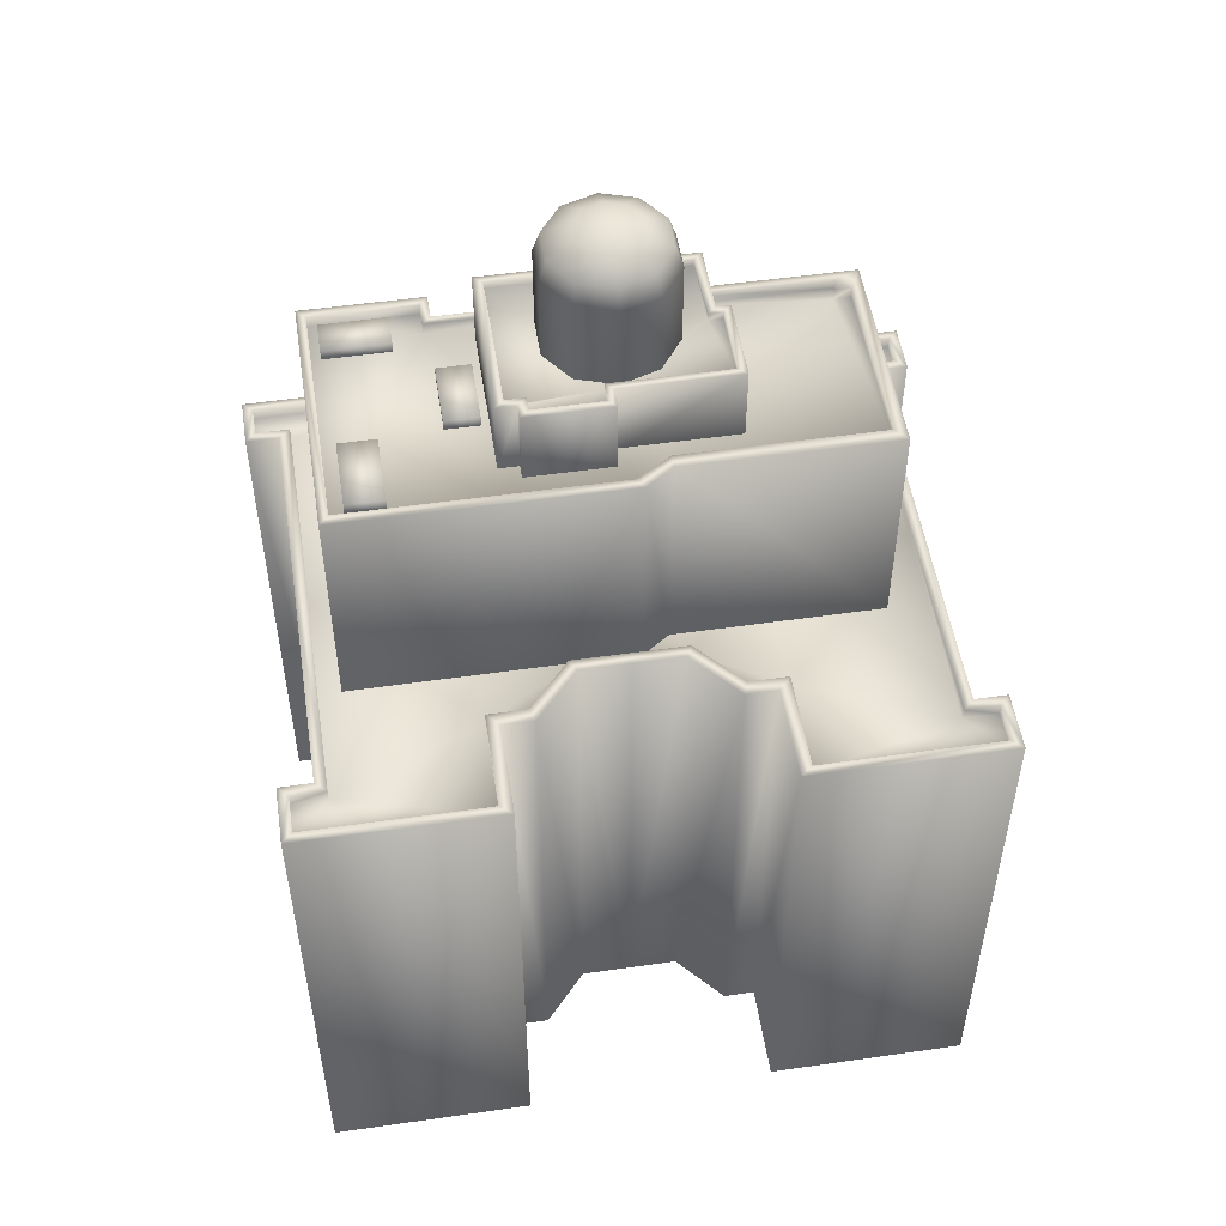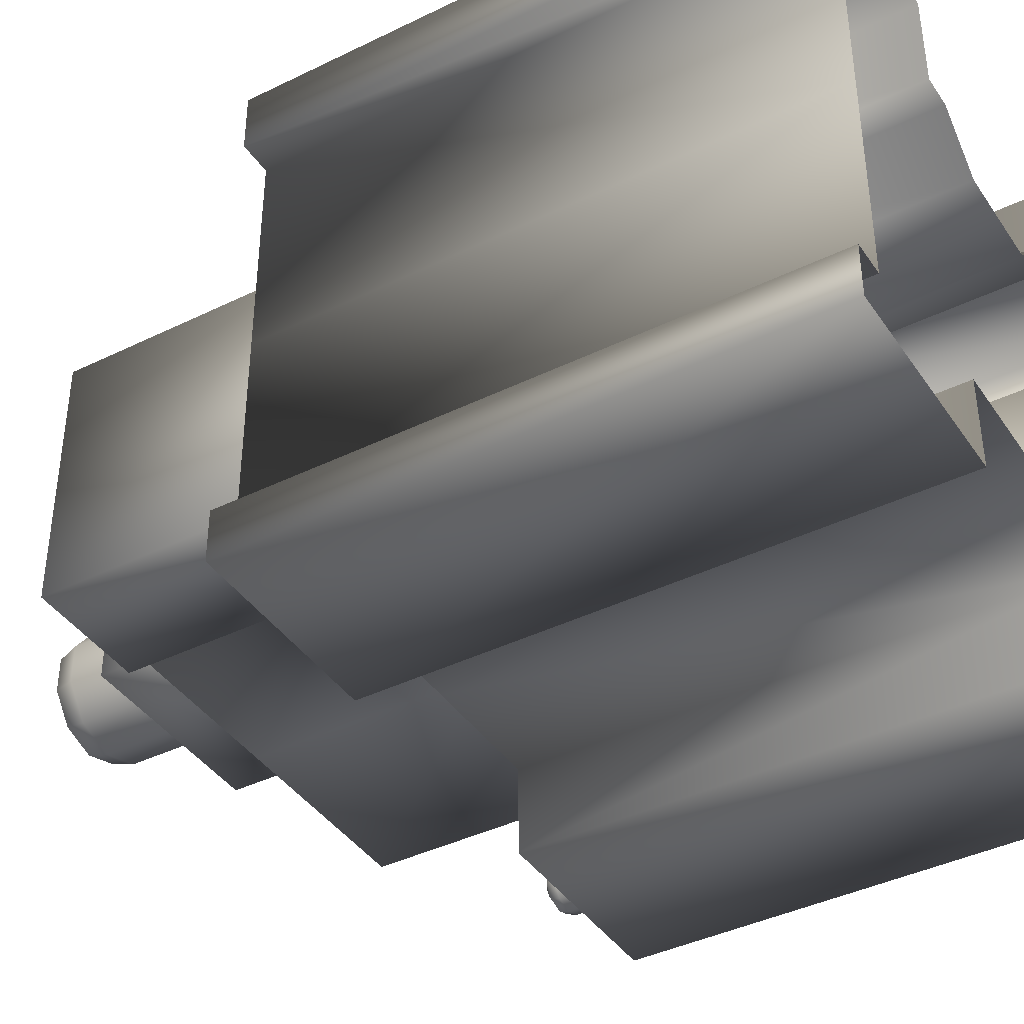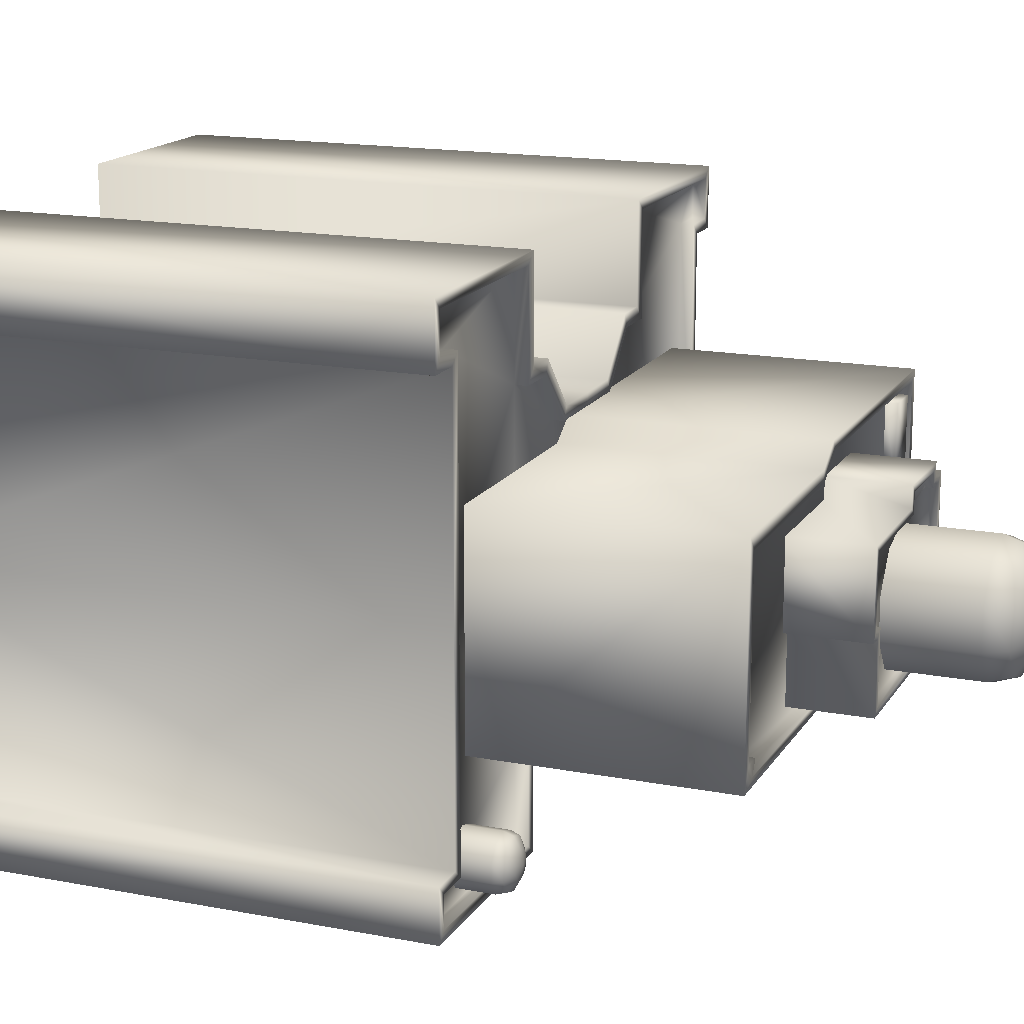
<metadata>
{"format":"obj","ext":"obj","renderer":"f3d","projection":"perspective","resolution":1024,"background":"white","views":[{"elev":51.9,"azim":-8.8,"up":"+Y"},{"elev":-40.6,"azim":-59.0,"up":"+Z"},{"elev":16.1,"azim":111.7,"up":"+Z"}]}
</metadata>
<code>
g fcbg_cityforest_building_0007
v -1.607 7.925 -1.298
v -2.679 7.925 -1.55
v -1.607 7.925 -1.55
v -2.678 7.925 0.9088
v 0.07819 7.925 0.9085
v 0.4273 7.925 -1.298
v 0.4276 7.925 0.6774
v 2.293 7.925 -1.158
v 2.369 7.925 -1.298
v 2.473 7.925 0.6776
v 2.474 7.925 -1.158
v -1.521 5.551 -1.653
v -2.772 8.048 -1.653
v -2.772 5.551 -1.653
v -1.521 8.048 -1.653
v -2.679 8.048 -1.55
v -1.521 8.048 -1.384
v -1.521 5.551 -1.384
v -1.607 8.048 -1.55
v -2.679 7.925 -1.55
v -1.607 7.925 -1.55
v -1.607 8.048 -1.298
v -1.607 7.925 -1.298
v 0.4273 8.048 -1.384
v 0.4273 5.551 -1.384
v 0.4273 8.048 -1.298
v 0.4273 7.925 -1.298
v 2.369 7.925 -1.298
v 2.369 8.048 -1.298
v 2.587 8.048 -1.385
v 2.587 5.551 -1.385
v 2.474 8.048 -1.158
v 2.293 8.048 -1.158
v 2.293 7.925 -1.158
v 2.474 7.925 -1.158
v 2.369 7.925 -1.298
v 2.369 8.048 -1.298
v -2.772 5.551 1.014
v -2.772 5.551 -1.653
v -2.772 8.048 -1.653
v -2.772 8.048 1.014
v -2.678 8.048 0.9088
v -2.679 8.048 -1.55
v -2.678 7.925 0.9088
v -2.679 7.925 -1.55
v 0.1388 5.551 1.014
v -2.772 5.551 1.014
v -2.772 8.048 1.014
v 0.1388 8.048 1.014
v 0.4277 5.551 0.8167
v 0.07819 8.048 0.9085
v -2.678 8.048 0.9088
v 0.4276 8.048 0.8167
v 2.587 5.551 0.8167
v 2.587 8.048 0.8167
v 2.473 8.048 0.6776
v 0.4276 8.048 0.6774
v 2.473 7.925 0.6776
v 0.4276 7.925 0.6774
v 0.07819 7.925 0.9085
v -2.678 7.925 0.9088
v 2.587 5.551 -1.385
v 2.587 5.551 0.8167
v 2.587 8.048 0.8167
v 2.587 8.048 -1.385
v 2.473 8.048 0.6776
v 2.474 8.048 -1.158
v 2.473 7.925 0.6776
v 2.474 7.925 -1.158
v 1.07 8.64 0.3372
v 0.9242 8.64 -0.3682
v 1.07 8.64 -0.3683
v -0.128 8.64 0.3372
v 0.924 8.64 -1.084
v -1.033 8.64 -1.084
v -1.033 8.64 0.3984
v -0.8329 8.64 0.3984
v -0.8331 8.64 0.545
v -0.128 8.64 0.5452
v 1.011 7.872 -1.164
v -1.128 8.717 -1.164
v -1.128 7.872 -1.164
v 1.011 8.717 -1.164
v -1.033 8.717 -1.084
v 0.924 8.717 -1.084
v -1.033 8.64 -1.084
v 0.924 8.64 -1.084
v -1.128 7.872 -1.164
v -1.128 8.717 0.4865
v -1.128 7.872 0.4865
v -1.128 8.717 -1.164
v -1.033 8.717 -1.084
v -1.033 8.717 0.3984
v -1.033 8.64 0.3984
v -1.033 8.64 -1.084
v -0.05407 7.872 0.4113
v 1.154 8.717 0.4114
v 1.154 7.872 0.4114
v -0.05409 8.717 0.4113
v -0.05407 7.872 0.6264
v 1.07 8.717 0.3371
v -0.05409 8.717 0.6264
v -0.923 7.872 0.6264
v -0.128 8.717 0.3372
v 1.07 8.64 0.3372
v -0.128 8.64 0.3372
v -0.128 8.717 0.5452
v -0.128 8.64 0.5452
v -0.8331 8.717 0.545
v -0.8331 8.64 0.545
v -0.923 8.717 0.6264
v -0.923 7.872 0.4865
v -0.923 8.717 0.4865
v -1.128 7.872 0.4865
v -1.128 8.717 0.4865
v -0.8329 8.717 0.3984
v -0.8329 8.64 0.3984
v -1.033 8.717 0.3984
v -1.033 8.64 0.3984
v 1.011 7.872 -0.45
v 1.011 8.717 -1.164
v 1.011 7.872 -1.164
v 1.011 8.717 -0.45
v 1.154 7.872 -0.45
v 0.924 8.717 -1.084
v 1.154 8.717 -0.45
v 1.154 7.872 0.4114
v 1.154 8.717 0.4114
v 1.07 8.717 0.3371
v 0.9241 8.717 -0.3682
v 0.924 8.64 -1.084
v 0.9242 8.64 -0.3682
v 1.07 8.717 -0.3683
v 1.07 8.64 -0.3683
v 1.07 8.64 0.3372
v -2.583 8.035 -1.452
v -1.91 8.035 -1.452
v -1.91 8.035 -1.106
v -2.583 8.035 -1.106
v -2.583 7.916 -1.452
v -2.583 7.916 -1.106
v -2.583 7.916 -1.106
v -1.91 7.916 -1.106
v -1.91 7.916 -1.106
v -1.91 8.035 -1.106
v -1.91 8.035 -1.452
v -1.91 7.916 -1.452
v -1.91 7.916 -1.452
v -1.91 8.035 -1.452
v -2.583 8.035 -1.452
v -2.583 7.916 -1.452
v 0.598 5.59 1.074
v 1.463 5.59 1.583
v 1.042 5.59 1.583
v 1.447 5.59 -0.07237
v -2.146e-06 5.59 -0.07237
v -2.146e-06 5.59 1.074
v -0.598 5.59 1.074
v -1.447 5.59 -0.07237
v -2.146e-06 5.59 -1.7
v 1.447 5.59 -1.7
v -1.447 5.59 -1.7
v 3.001 5.59 -0.07237
v 3.001 5.59 2.222
v 1.464 5.59 2.626
v 3.359 5.59 2.626
v 3.359 5.59 2.223
v 3.001 5.59 -2.311
v 1.448 5.59 -2.633
v 3.362 5.59 -2.633
v 3.363 5.59 -2.311
v -3.001 5.59 -0.07237
v -3.001 5.59 -2.311
v -1.448 5.59 -2.633
v -3.362 5.59 -2.633
v -3.363 5.59 -2.311
v -1.463 5.59 1.583
v -1.042 5.59 1.583
v -3.001 5.59 2.222
v -1.464 5.59 2.626
v -3.359 5.59 2.626
v -3.359 5.59 2.223
v -2.537 8.046 0.811
v -2.537 8.046 0.07263
v -2.158 8.046 0.07263
v -2.158 8.046 0.811
v -2.537 7.915 0.811
v -2.158 7.915 0.811
v -2.158 7.915 0.811
v -2.158 7.915 0.07263
v -2.158 7.915 0.07263
v -2.158 8.046 0.07263
v -2.537 8.046 0.07263
v -2.537 7.915 0.07263
v -2.537 7.915 0.07263
v -2.537 8.046 0.07263
v -2.537 8.046 0.811
v -2.537 7.915 0.811
v -1.553 8.035 -0.05625
v -1.207 8.035 -0.7295
v -1.207 8.035 -0.05625
v -1.553 8.035 -0.7295
v -1.553 7.916 -0.7295
v -1.553 7.916 -0.05625
v -1.553 7.916 -0.05625
v -1.553 8.035 -0.05625
v -1.207 8.035 -0.05625
v -1.207 7.916 -0.05625
v -1.207 7.916 -0.05625
v -1.207 8.035 -0.7295
v -1.207 7.916 -0.7295
v -1.207 7.916 -0.7295
v -1.207 8.035 -0.7295
v -1.553 8.035 -0.7295
v -1.553 7.916 -0.7295
v -1.448 5.59 -2.633
v -1.447 5.719 -1.7
v -1.447 5.59 -1.7
v -2.146e-06 5.59 -1.7
v -1.448 5.719 -2.633
v -3.362 5.59 -2.633
v -3.362 5.719 -2.633
v -3.363 5.59 -2.311
v -3.363 5.719 -2.311
v -3.001 5.59 -2.311
v -3.001 5.719 -2.311
v -3.001 5.59 -0.07237
v -3.001 5.719 -0.07237
v -3.001 5.59 2.222
v -3.001 5.719 2.222
v -3.359 5.59 2.223
v -3.119 5.719 -0.07237
v -3.119 5.719 -2.208
v -3.359 5.719 2.223
v -3.359 5.59 2.626
v -3.119 5.719 2.111
v -3.465 5.719 -2.208
v -3.119 -0.0001004 -0.07237
v -3.119 -0.0001004 -2.208
v -3.465 -0.0001004 -2.208
v -3.119 -0.0001004 2.111
v -3.465 -0.0001004 -2.734
v -3.465 5.719 2.111
v -3.465 -0.0001004 2.111
v -3.465 -0.0001004 2.734
v -3.465 5.719 -2.734
v -1.332 5.719 -2.734
v -1.332 -0.0001004 -2.734
v -1.332 -0.0001004 -1.821
v -1.332 5.719 -1.821
v -3.465 5.719 2.734
v -2.146e-06 5.719 -1.821
v -2.146e-06 -0.0001004 -1.821
v 1.333 -0.0001004 -1.821
v -2.146e-06 5.719 -1.7
v -3.359 5.719 2.626
v -1.464 5.59 2.626
v -1.332 5.719 2.734
v -1.332 -0.0001004 2.734
v -1.332 -0.0001004 1.724
v -1.464 5.719 2.626
v -1.463 5.59 1.583
v -1.332 5.719 1.724
v -0.9957 -0.0001004 1.724
v -1.463 5.719 1.583
v -1.042 5.59 1.583
v -1.042 5.719 1.583
v -0.598 5.59 1.074
v -0.9957 5.719 1.724
v -0.5286 -0.0001004 1.199
v -0.5286 5.719 1.199
v -2.146e-06 -0.0001004 1.198
v -0.598 5.719 1.074
v -2.146e-06 5.719 1.074
v -2.146e-06 5.59 1.074
v 0.598 5.59 1.074
v -2.146e-06 5.719 1.198
v 0.5286 5.719 1.199
v 0.5286 -0.0001004 1.199
v 0.598 5.719 1.074
v 1.042 5.719 1.583
v 1.042 5.59 1.583
v 0.9957 5.719 1.724
v 0.9957 -0.0001004 1.724
v 1.333 5.719 1.724
v 1.333 -0.0001004 1.724
v 1.463 5.719 1.583
v 1.463 5.59 1.583
v 1.464 5.719 2.626
v 1.464 5.59 2.626
v 1.333 5.719 2.734
v 1.333 -0.0001004 2.734
v 3.465 -0.0001004 2.734
v 3.359 5.719 2.626
v 3.359 5.59 2.626
v 3.465 5.719 2.734
v 3.359 5.719 2.223
v 3.359 5.59 2.223
v 3.465 5.719 2.111
v 3.465 -0.0001004 2.111
v 3.119 -0.0001004 2.111
v 3.119 5.719 2.111
v 3.119 -0.0001004 -0.07237
v 3.001 5.719 2.222
v 3.001 5.59 2.222
v 3.119 5.719 -0.07237
v 3.001 5.719 -0.07237
v 3.001 5.59 -0.07237
v 3.001 5.719 -2.311
v 3.001 5.59 -2.311
v 3.119 5.719 -2.208
v 3.119 -0.0001004 -2.208
v 3.363 5.719 -2.311
v 3.363 5.59 -2.311
v 3.465 5.719 -2.208
v 3.465 -0.0001004 -2.208
v 3.465 -0.0001004 -2.734
v 3.362 5.719 -2.633
v 3.362 5.59 -2.633
v 3.465 5.719 -2.734
v 1.333 5.719 -2.734
v 1.332 -0.0001004 -2.734
v 1.448 5.719 -2.633
v 1.448 5.59 -2.633
v 1.333 5.719 -1.821
v 1.447 5.719 -1.7
v 1.447 5.59 -1.7
v 2.644 5.581 -1.989
v 2.811 5.959 -2.043
v 2.811 5.581 -2.043
v 2.644 5.959 -1.989
v 2.477 5.581 -2.043
v 2.914 5.959 -2.184
v 2.914 5.581 -2.184
v 2.477 5.959 -2.043
v 2.374 5.581 -2.184
v 2.914 5.959 -2.36
v 2.914 5.581 -2.36
v 2.374 5.959 -2.184
v 2.374 5.581 -2.36
v 2.811 5.959 -2.501
v 2.811 5.581 -2.501
v 2.374 5.959 -2.36
v 2.477 5.581 -2.501
v 2.644 5.959 -2.556
v 2.644 5.581 -2.556
v 2.477 5.959 -2.501
v 2.884 6.054 -2.35
v 2.792 6.054 -2.476
v 2.644 6.054 -2.524
v 2.496 6.054 -2.476
v 2.404 6.054 -2.35
v 2.404 6.054 -2.194
v 2.884 6.054 -2.194
v 2.496 6.054 -2.068
v 2.792 6.054 -2.068
v 2.644 6.054 -2.02
v 2.565 6.118 -2.38
v 2.517 6.118 -2.313
v 2.644 6.145 -2.272
v 2.644 6.118 -2.406
v 2.517 6.118 -2.231
v 2.723 6.118 -2.38
v 2.565 6.118 -2.164
v 2.771 6.118 -2.313
v 2.644 6.118 -2.138
v 2.771 6.118 -2.231
v 2.723 6.118 -2.164
v 0.01295 8.63 0.2969
v 0.4102 9.53 0.1678
v 0.4102 8.63 0.1678
v 0.01295 9.53 0.2969
v -0.3843 8.63 0.1678
v 0.6558 9.53 -0.1701
v 0.6558 8.63 -0.1701
v -0.3843 9.53 0.1678
v -0.6299 8.63 -0.1701
v 0.6558 9.53 -0.5879
v 0.6558 8.63 -0.5879
v -0.6299 9.53 -0.1701
v -0.6299 8.63 -0.5879
v 0.4102 9.53 -0.9258
v 0.4102 8.63 -0.9258
v -0.6299 9.53 -0.5879
v -0.3843 8.63 -0.9258
v 0.01295 9.53 -1.055
v 0.01295 8.63 -1.055
v -0.3843 9.53 -0.9258
v 0.584 9.757 -0.5646
v 0.3658 9.757 -0.8647
v 0.01295 9.757 -0.9794
v -0.34 9.757 -0.8647
v -0.5581 9.757 -0.5646
v -0.5581 9.757 -0.1935
v 0.584 9.757 -0.1935
v -0.34 9.757 0.1067
v 0.3658 9.757 0.1067
v 0.01295 9.757 0.2214
v -0.1747 9.91 -0.6373
v -0.2907 9.91 -0.4777
v 0.01295 9.974 -0.379
v 0.01295 9.91 -0.6983
v -0.2907 9.91 -0.2804
v 0.2006 9.91 -0.6373
v -0.1747 9.91 -0.1207
v 0.3166 9.91 -0.4777
v 0.01295 9.91 -0.05973
v 0.3166 9.91 -0.2804
v 0.2006 9.91 -0.1207
g fcbg_cityforest_building_0007_0
f 3 2 1
f 2 4 1
f 1 4 5
f 6 1 5
f 7 6 5
f 7 8 6
f 6 8 9
f 10 8 7
f 11 8 10
f 14 13 12
f 13 15 12
f 13 16 15
f 15 17 12
f 17 18 12
f 16 19 15
f 17 15 19
f 19 16 20
f 21 19 20
f 22 19 21
f 22 17 19
f 23 22 21
f 17 24 18
f 24 17 22
f 24 25 18
f 26 22 23
f 26 24 22
f 27 26 23
f 26 27 28
f 29 26 28
f 26 29 24
f 24 30 25
f 29 30 24
f 30 31 25
f 29 32 30
f 33 32 29
f 32 33 34
f 35 32 34
f 34 33 36
f 33 37 36
f 40 39 38
f 41 40 38
f 40 41 42
f 43 40 42
f 43 42 44
f 45 43 44
f 48 47 46
f 49 48 46
f 49 46 50
f 49 51 48
f 51 52 48
f 53 49 50
f 51 49 53
f 53 50 54
f 55 53 54
f 53 55 56
f 57 53 56
f 57 51 53
f 57 56 58
f 59 57 58
f 51 57 59
f 60 51 59
f 52 51 60
f 61 52 60
f 64 63 62
f 65 64 62
f 64 65 66
f 65 67 66
f 66 67 68
f 67 69 68
f 72 71 70
f 71 73 70
f 71 74 73
f 74 75 73
f 73 75 76
f 77 73 76
f 77 78 73
f 78 79 73
f 82 81 80
f 81 83 80
f 83 81 84
f 85 83 84
f 85 84 86
f 87 85 86
f 90 89 88
f 89 91 88
f 91 89 92
f 89 93 92
f 92 93 94
f 95 92 94
f 98 97 96
f 97 99 96
f 96 99 100
f 99 97 101
f 99 102 100
f 100 102 103
f 104 99 101
f 104 101 105
f 106 104 105
f 104 107 99
f 107 104 106
f 107 102 99
f 108 107 106
f 109 107 108
f 102 107 109
f 110 109 108
f 102 111 103
f 111 102 109
f 103 111 112
f 111 113 112
f 113 111 109
f 112 113 114
f 113 115 114
f 116 109 110
f 116 113 109
f 113 116 115
f 117 116 110
f 116 118 115
f 118 116 117
f 119 118 117
f 122 121 120
f 121 123 120
f 120 123 124
f 123 121 125
f 123 126 124
f 124 126 127
f 126 128 127
f 128 126 129
f 130 123 125
f 130 125 131
f 132 130 131
f 133 126 123
f 130 133 123
f 133 130 132
f 126 133 129
f 134 133 132
f 129 133 134
f 135 129 134
f 138 137 136
f 139 138 136
f 139 136 140
f 141 139 140
f 138 139 142
f 143 138 142
f 146 145 144
f 147 146 144
f 150 149 148
f 151 150 148
f 154 153 152
f 153 155 152
f 152 155 156
f 157 152 156
f 158 157 156
f 159 158 156
f 160 156 155
f 156 160 159
f 161 160 155
f 160 162 159
f 163 155 153
f 155 163 161
f 164 163 153
f 164 153 165
f 164 165 166
f 167 164 166
f 163 168 161
f 169 161 168
f 169 168 170
f 168 171 170
f 172 159 162
f 173 172 162
f 162 174 173
f 173 174 175
f 176 173 175
f 159 172 177
f 159 177 158
f 177 178 158
f 172 179 177
f 177 179 180
f 180 179 181
f 179 182 181
f 185 184 183
f 186 185 183
f 186 183 187
f 188 186 187
f 185 186 189
f 190 185 189
f 193 192 191
f 194 193 191
f 197 196 195
f 198 197 195
f 201 200 199
f 200 202 199
f 199 202 203
f 204 199 203
f 207 206 205
f 208 207 205
f 210 207 209
f 211 210 209
f 214 213 212
f 215 214 212
f 218 217 216
f 217 218 219
f 217 220 216
f 216 220 221
f 220 222 221
f 221 222 223
f 222 224 223
f 223 224 225
f 224 226 225
f 225 226 227
f 226 228 227
f 227 228 229
f 228 230 229
f 229 230 231
f 232 228 226
f 230 228 232
f 226 224 233
f 233 232 226
f 230 234 231
f 231 234 235
f 236 230 232
f 234 230 236
f 224 222 237
f 224 237 233
f 232 233 238
f 236 232 238
f 233 239 238
f 233 237 239
f 237 240 239
f 241 236 238
f 240 237 242
f 243 236 241
f 243 234 236
f 244 243 241
f 243 244 245
f 222 246 237
f 237 246 242
f 247 246 222
f 246 247 242
f 247 248 242
f 220 247 222
f 248 247 249
f 250 247 220
f 247 250 249
f 217 250 220
f 243 251 234
f 251 243 245
f 250 252 249
f 252 253 249
f 253 252 254
f 217 255 250
f 255 252 250
f 255 217 219
f 251 256 234
f 234 256 235
f 235 256 257
f 258 251 245
f 251 258 256
f 259 258 245
f 258 259 260
f 256 261 257
f 258 261 256
f 257 261 262
f 263 258 260
f 261 258 263
f 263 260 264
f 261 265 262
f 265 261 263
f 262 265 266
f 265 267 266
f 267 265 263
f 266 267 268
f 269 263 264
f 269 267 263
f 269 264 270
f 271 269 270
f 267 269 271
f 271 270 272
f 267 273 268
f 273 267 271
f 273 274 268
f 274 273 271
f 274 275 268
f 275 274 276
f 277 271 272
f 277 274 271
f 278 277 272
f 274 277 278
f 279 278 272
f 274 280 276
f 280 274 278
f 280 281 276
f 281 280 278
f 281 282 276
f 283 278 279
f 283 281 278
f 284 283 279
f 285 283 284
f 281 283 285
f 286 285 284
f 281 287 282
f 287 281 285
f 287 288 282
f 287 289 288
f 289 287 285
f 289 290 288
f 291 285 286
f 291 289 285
f 292 291 286
f 291 292 293
f 289 294 290
f 289 291 294
f 294 295 290
f 296 291 293
f 291 296 294
f 294 297 295
f 294 296 297
f 297 298 295
f 299 296 293
f 296 299 297
f 300 299 293
f 299 300 301
f 302 299 301
f 297 299 302
f 302 301 303
f 297 304 298
f 304 297 302
f 304 305 298
f 306 302 303
f 304 302 306
f 304 307 305
f 307 304 306
f 307 308 305
f 307 309 308
f 307 306 309
f 309 310 308
f 311 306 303
f 306 311 309
f 312 311 303
f 309 313 310
f 313 309 311
f 313 314 310
f 315 311 312
f 315 313 311
f 316 315 312
f 315 316 317
f 313 318 314
f 318 313 315
f 318 319 314
f 320 315 317
f 320 318 315
f 321 320 317
f 320 321 318
f 322 321 317
f 321 322 254
f 318 323 319
f 321 323 318
f 323 324 319
f 325 321 254
f 321 325 323
f 252 325 254
f 252 255 325
f 323 326 324
f 325 326 323
f 255 326 325
f 326 327 324
f 326 255 219
f 327 326 219
f 330 329 328
f 329 331 328
f 328 331 332
f 333 329 330
f 334 333 330
f 331 335 332
f 332 335 336
f 337 333 334
f 338 337 334
f 335 339 336
f 336 339 340
f 341 337 338
f 342 341 338
f 339 343 340
f 340 343 344
f 345 341 342
f 346 345 342
f 344 347 346
f 343 347 344
f 347 345 346
f 337 348 333
f 341 349 337
f 349 348 337
f 345 350 341
f 350 349 341
f 347 351 345
f 351 350 345
f 343 352 347
f 352 351 347
f 339 353 343
f 353 352 343
f 348 354 333
f 333 354 329
f 355 353 339
f 335 355 339
f 354 356 329
f 329 356 331
f 331 357 335
f 357 355 335
f 356 357 331
f 351 358 350
f 352 359 351
f 359 358 351
f 359 360 358
f 358 360 361
f 358 361 350
f 362 360 359
f 362 359 352
f 350 361 349
f 353 362 352
f 361 363 349
f 361 360 363
f 349 363 348
f 364 362 353
f 364 360 362
f 355 364 353
f 363 365 348
f 363 360 365
f 348 365 354
f 366 364 355
f 366 360 364
f 357 366 355
f 365 367 354
f 365 360 367
f 354 367 356
f 368 366 357
f 368 360 366
f 356 368 357
f 367 368 356
f 367 360 368
f 371 370 369
f 370 372 369
f 369 372 373
f 374 370 371
f 375 374 371
f 372 376 373
f 373 376 377
f 378 374 375
f 379 378 375
f 376 380 377
f 377 380 381
f 382 378 379
f 383 382 379
f 380 384 381
f 381 384 385
f 386 382 383
f 387 386 383
f 385 388 387
f 384 388 385
f 388 386 387
f 378 389 374
f 382 390 378
f 390 389 378
f 386 391 382
f 391 390 382
f 388 392 386
f 392 391 386
f 384 393 388
f 393 392 388
f 380 394 384
f 394 393 384
f 389 395 374
f 374 395 370
f 396 394 380
f 376 396 380
f 395 397 370
f 370 397 372
f 372 398 376
f 398 396 376
f 397 398 372
f 392 399 391
f 393 400 392
f 400 399 392
f 400 401 399
f 399 401 402
f 399 402 391
f 403 401 400
f 403 400 393
f 391 402 390
f 394 403 393
f 402 404 390
f 402 401 404
f 390 404 389
f 405 403 394
f 405 401 403
f 396 405 394
f 404 406 389
f 404 401 406
f 389 406 395
f 407 405 396
f 407 401 405
f 398 407 396
f 406 408 395
f 406 401 408
f 395 408 397
f 409 407 398
f 409 401 407
f 397 409 398
f 408 409 397
f 408 401 409

</code>
